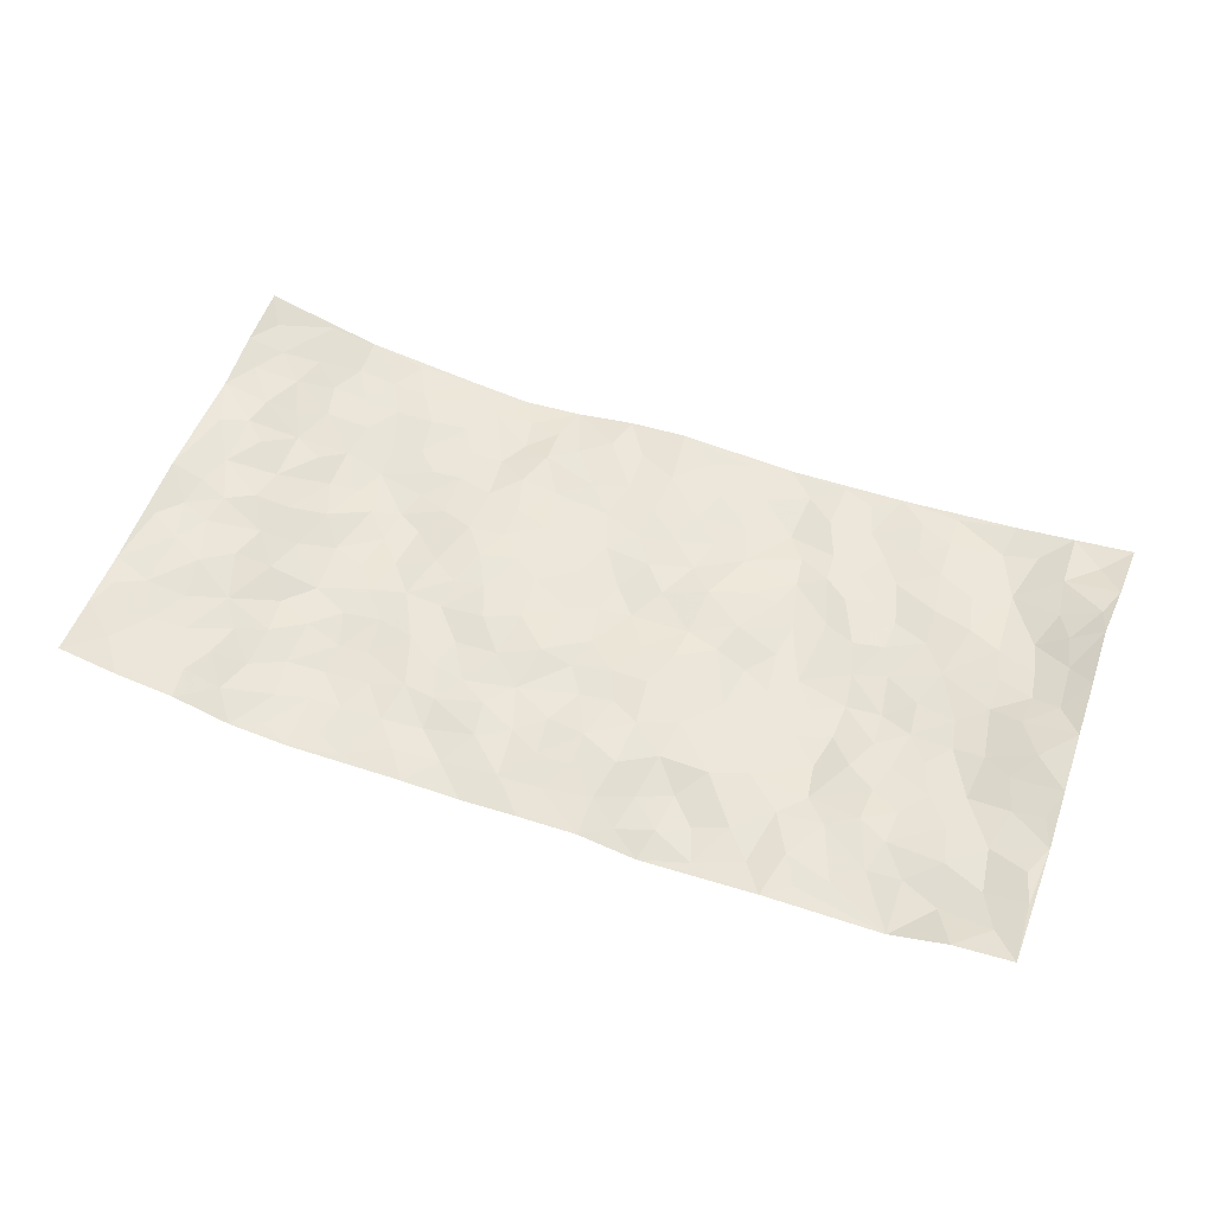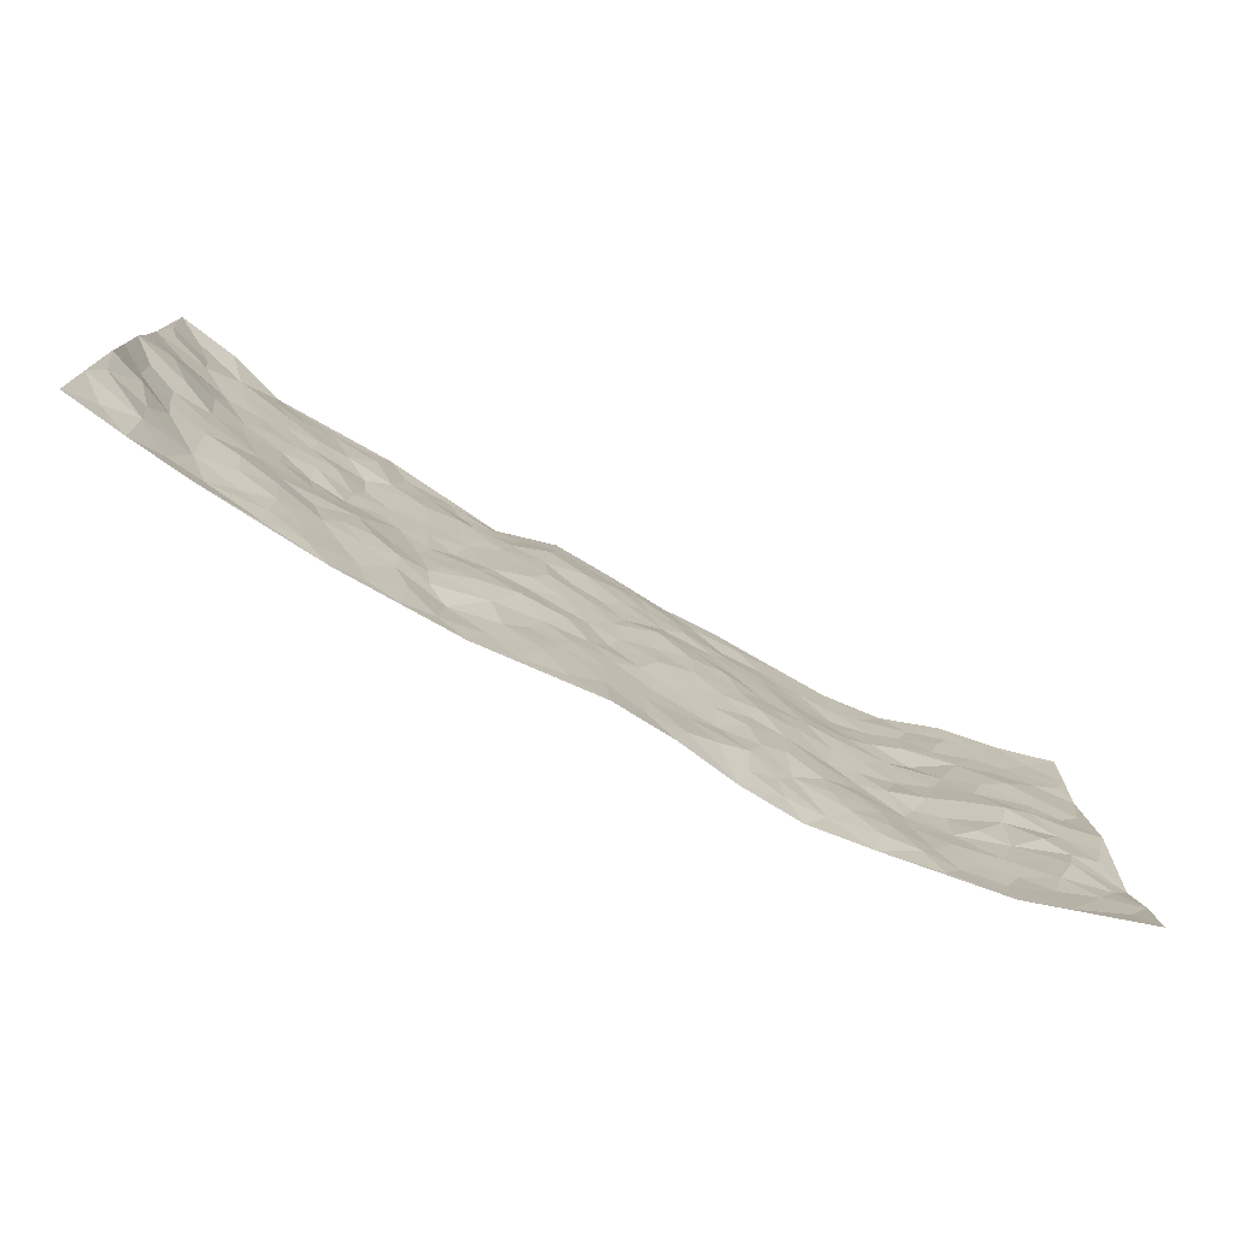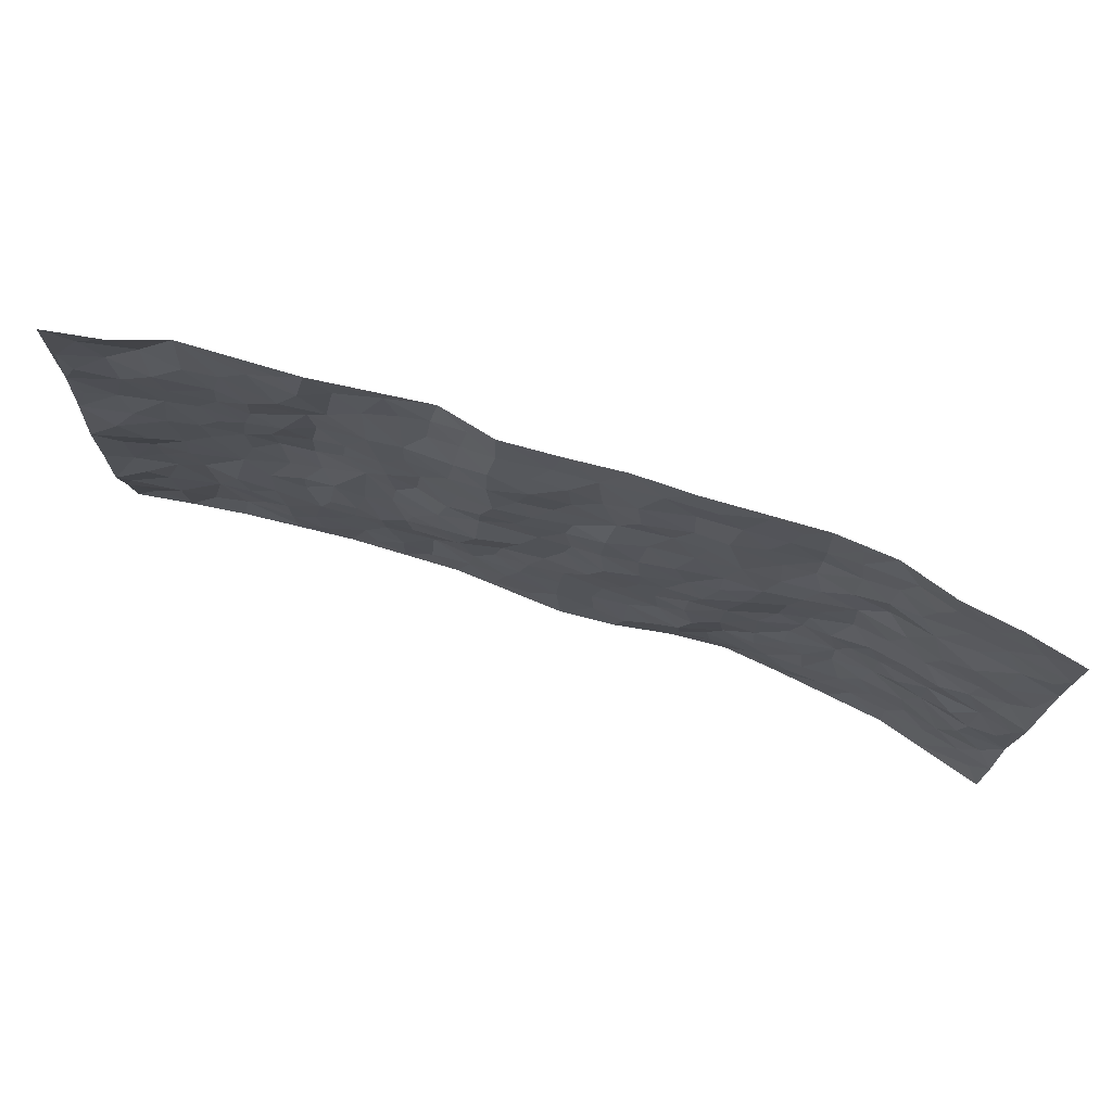
<metadata>
{"format":"obj","ext":"obj","renderer":"f3d","projection":"perspective","resolution":1024,"background":"white","views":[{"elev":55.7,"azim":-159.8,"up":"+Z"},{"elev":-77.1,"azim":-27.8,"up":"+Y"},{"elev":73.2,"azim":18.5,"up":"+Y"}]}
</metadata>
<code>
v -0.9824 0.006623 0.03759
v -0.9756 0.9971 0.05425
v 0.9727 0.003517 0.07784
v 0.9761 0.9984 0.06525
v -0.798 0.3939 0.01865
v -0.973 0.5007 0.07492
v -0.8593 0.3594 0.02662
v -0.0001715 0.00253 -0.004715
v -0.9684 0.2517 0.08031
v -0.9204 0.3391 0.0491
v -0.7382 0.003221 0.004162
v -0.977 0.1296 0.05602
v -0.7121 0.2937 0.01278
v -0.8605 0.00429 0.01958
v -0.8428 0.2903 0.0205
v -0.492 0.001101 -0.01643
v -0.9534 0.1909 0.05975
v -0.2945 0.1671 -0.02838
v -0.7787 0.3234 0.01327
v -0.8625 0.1224 0.02967
v -0.926 0.06802 0.03107
v -0.7996 0.06614 0.005094
v -0.6751 0.1277 -0.00301
v -0.7276 0.076 -0.005088
v -0.8734 0.2095 0.03224
v -0.9049 0.272 0.05235
v -0.7722 0.1789 0.003067
v -0.6943 0.2104 0.006595
v -0.8617 0.4888 0.04218
v -0.9716 0.3762 0.07524
v -0.7364 0.9961 -0.004051
v -0.5381 0.222 -0.005799
v 0.2618 0.1573 -0.009835
v -0.9786 0.7482 0.05067
v -0.3681 0.3922 -0.01893
v -0.7834 0.7521 0.01651
v -0.7998 0.8303 0.02342
v -0.5833 0.442 -0.01318
v -0.6012 0.605 -0.00918
v -0.4893 0.9967 -0.01082
v -0.9554 0.686 0.04943
v -0.6633 0.5623 -0.006037
v -0.3914 0.752 -0.0117
v -0.5107 0.2796 -0.005534
v -0.4609 0.2247 -0.009294
v -0.4968 0.1619 -0.01263
v -0.4495 0.6355 -0.02287
v -0.3673 0.5585 -0.01639
v 0.1657 0.4738 -0.0009109
v -0.3349 0.2207 -0.01901
v -0.2106 0.6095 -0.003883
v -0.376 0.6278 -0.01559
v -0.3031 0.05736 -0.02429
v -0.628 0.7096 -0.003845
v -0.3961 0.1937 -0.01339
v -0.87 0.618 0.03928
v -0.03836 0.3487 -0.01075
v 0.05723 0.3398 -0.009023
v 0.2988 0.4513 -0.001884
v -0.09534 0.5512 -0.003322
v -0.1657 0.5549 0.002612
v 0.09168 0.6306 0.002605
v -0.6345 0.3462 -0.001984
v -0.7501 0.5739 0.00803
v -0.95 0.8086 0.04834
v -0.5613 0.129 -0.005125
v -0.3687 0.01173 -0.01996
v -0.7965 0.467 0.01776
v -0.6186 0.1723 0.002333
v -0.6166 0.01864 -0.006133
v -0.2454 0.001652 -0.02281
v -0.6175 0.08836 -0.00145
v -0.5483 0.0529 -0.007692
v -0.4329 0.03683 -0.01904
v -0.4526 0.1035 -0.01798
v -0.8918 0.6849 0.03281
v -0.9692 0.8726 0.05056
v -0.7385 0.5093 0.005293
v -0.0009779 0.9968 -0.0144
v -0.8045 0.6748 0.01343
v -0.5635 0.3147 -0.01022
v -0.514 0.4604 -0.01819
v 0.006436 0.5714 -0.009376
v -0.04961 0.4831 -0.01061
v 0.003262 0.4201 -0.01679
v -0.1249 0.1285 -0.009812
v -0.5694 0.6692 -0.007769
v -0.9101 0.563 0.05877
v -0.7335 0.6905 0.006525
v -0.4498 0.2965 -0.005276
v -0.6323 0.2677 0.004303
v -0.5029 0.6876 -0.02512
v -0.1734 0.4843 -0.005538
v -0.2634 0.4353 -0.00493
v -0.6481 0.6485 -0.002853
v -0.01108 0.1176 -0.00892
v -0.4162 0.5093 -0.02137
v -0.3443 0.2876 -0.01505
v -0.2412 0.5029 -0.008179
v -0.181 0.3815 0.003167
v -0.9762 0.624 0.06081
v -0.7063 0.6224 0.004135
v -0.8137 0.5796 0.02216
v -0.3631 0.1097 -0.01562
v -0.5232 0.5322 -0.02618
v -0.6848 0.4064 -0.0002935
v -0.1308 0.3248 -0.01101
v -0.15 0.2498 -0.01398
v -0.5194 0.6108 -0.02363
v 0.1086 0.7286 -0.008491
v -0.003827 0.2154 -0.009134
v -0.07347 0.2738 -0.007256
v 0.004428 0.2888 -0.009887
v -0.4306 0.3629 -0.01442
v -0.1974 0.184 -0.01516
v -0.6558 0.4879 -0.005957
v -0.5579 0.3809 -0.008078
v -0.4932 0.3913 -0.008816
v -0.3077 0.523 -0.02037
v -0.26 0.3496 -0.002816
v -0.3559 0.466 -0.01854
v -0.2274 0.2706 -0.008493
v -0.09078 0.4116 -0.004505
v -0.597 0.5311 -0.01968
v -0.09271 0.1988 -0.008443
v -0.214 0.09361 -0.02063
v -0.3996 0.2574 -0.00775
v -0.9254 0.439 0.05138
v -0.868 0.4223 0.03118
v 0.09181 0.4227 -0.002425
v 0.2097 0.2378 -0.01777
v 0.08258 0.517 -0.004708
v 0.01961 0.4882 -0.01191
v 0.1663 0.393 -0.007205
v 0.7889 0.4974 0.03477
v 0.2206 0.4339 -0.004934
v 0.2673 0.3136 -0.006525
v 0.1605 0.5675 0.000536
v 0.1216 0.9969 -0.02382
v -0.293 0.6183 -0.01463
v 0.4263 0.8796 -0.02903
v 0.4924 0.9982 -0.03107
v -0.2143 0.779 -0.007474
v -0.05897 0.8628 -0.0008822
v -0.3231 0.3478 -0.01063
v -0.4603 0.565 -0.02474
v -0.07439 0.05333 -0.01055
v -0.1584 0.02236 -0.0163
v 0.1228 0.002047 -0.01354
v 0.01317 0.859 -0.003257
v -0.01706 0.6993 -0.008127
v 0.4235 0.198 -0.01813
v 0.343 0.2904 -0.01205
v 0.5952 0.5268 -0.02466
v 0.5276 0.5473 -0.02231
v 0.4576 0.1366 -0.01777
v 0.5256 0.2291 -0.01719
v 0.4163 0.3625 -0.01851
v 0.02271 0.6406 -0.009339
v -0.05923 0.627 -0.002056
v -0.147 0.7285 0.003575
v -0.08699 0.6923 -0.002786
v -0.06034 0.7901 0.005646
v -0.1365 0.632 0.00566
v 0.02051 0.774 -0.006009
v 0.2451 0.9977 -0.02201
v -0.01964 0.9251 -0.009394
v -0.2688 0.8426 -0.02473
v -0.1991 0.8773 -0.0148
v -0.316 0.7789 -0.01058
v -0.2436 0.9939 -0.03778
v -0.2282 0.6945 -0.005799
v -0.3182 0.6985 -0.01316
v -0.1412 0.8285 0.006178
v -0.1237 0.9969 -0.008136
v 0.2182 0.7456 -0.01294
v 0.1738 0.667 -0.005687
v 0.3277 0.595 -0.01322
v 0.2618 0.5231 -0.004347
v 0.2666 0.6656 -0.01312
v 0.426 0.7439 -0.02709
v 0.3569 0.6832 -0.01447
v 0.2866 0.733 -0.0145
v 0.06791 0.9277 -0.01277
v 0.07856 0.8222 -0.009987
v 0.1454 0.8572 -0.01013
v 0.2504 0.8724 -0.0251
v 0.3227 0.7933 -0.01768
v 0.2329 0.5958 -0.0009482
v -0.8832 0.8654 0.02409
v -0.6832 0.8153 0.005227
v -0.8698 0.7733 0.02817
v -0.8538 0.9943 0.03376
v -0.9212 0.9379 0.0351
v -0.8125 0.9186 0.007258
v -0.7344 0.8838 0.008356
v -0.6065 0.9275 -0.006021
v -0.6634 0.8843 0.0005847
v -0.6886 0.7448 0.003363
v -0.5614 0.8129 -0.006914
v -0.6227 0.7798 0.001074
v -0.5115 0.8992 -0.005631
v -0.3919 0.8757 -0.01871
v -0.5458 0.9584 -0.009548
v -0.466 0.8143 -0.01572
v -0.4435 0.934 -0.01952
v -0.3452 0.9695 -0.0279
v -0.5137 0.7598 -0.02169
v -0.3205 0.8977 -0.02804
v -0.2582 0.9267 -0.02752
v 0.1565 0.7844 -0.006328
v 0.255 0.8039 -0.01657
v 0.188 0.9323 -0.02031
v 0.3946 0.8118 -0.02594
v 0.3383 0.8803 -0.02502
v 0.383 0.9821 -0.02691
v 0.2893 0.9369 -0.02063
v 0.4438 0.9477 -0.02971
v 0.3824 0.4936 -0.01083
v 0.327 0.529 -0.007854
v 0.4862 0.6043 -0.01761
v 0.4338 0.6644 -0.02025
v 0.4076 0.5882 -0.01375
v 0.3542 0.1917 -0.02514
v 0.4838 0.3357 -0.02659
v 0.4615 0.523 -0.02136
v 0.3484 0.3885 -0.01135
v -0.1252 0.9131 -0.002043
v -0.1834 0.9549 -0.01952
v 0.3214 0.1344 -0.02555
v 0.6144 0.01633 -0.009838
v 0.2016 0.3335 -0.0111
v 0.2723 0.3851 -0.007944
v 0.5871 0.249 -0.02221
v 0.7339 0.9982 0.01733
v 0.9776 0.2517 0.04842
v 0.4948 0.8116 -0.03596
v 0.7177 0.488 0.01322
v 0.4908 0.7462 -0.03164
v 0.975 0.5002 0.06707
v 0.6726 0.2956 -0.0112
v 0.5116 0.4688 -0.02712
v 0.779 0.3124 0.01621
v 0.5637 0.4164 -0.0205
v 0.4924 0.003945 -0.0268
v 0.08971 0.2522 -0.01528
v 0.5073 0.07854 -0.01565
v 0.1345 0.319 -0.01232
v 0.4185 0.268 -0.01966
v 0.8711 0.2662 0.04652
v 0.6434 0.4627 -0.008149
v 0.5805 0.08396 -0.01057
v 0.4506 0.4268 -0.02844
v 0.6108 0.3731 -0.0213
v 0.2883 0.2328 -0.008342
v 0.4808 0.2731 -0.01909
v 0.2654 0.07915 -0.02273
v 0.3693 0.004376 -0.04118
v 0.2453 0.003262 -0.03281
v 0.202 0.1145 -0.01202
v 0.06774 0.1698 -0.01395
v 0.1453 0.1897 -0.01535
v 0.6157 0.1491 -0.01414
v 0.7762 0.4239 0.02282
v 0.7504 0.2227 0.00762
v 0.6541 0.08235 -0.009771
v 0.6723 0.386 -0.009193
v 0.7189 0.3404 0.006749
v 0.8833 0.327 0.04731
v 0.745 0.568 0.0176
v 0.6953 0.1472 -0.003812
v 0.7663 0.1515 0.008137
v 0.8373 0.3683 0.04198
v 0.94 0.3502 0.05392
v 0.8843 0.439 0.04334
v 0.5858 0.3142 -0.02557
v 0.8212 0.1075 0.02571
v 0.3338 0.06487 -0.03167
v 0.4134 0.07084 -0.03069
v 0.0709 0.0778 -0.01452
v 0.143 0.07215 -0.00996
v 0.9783 0.7494 0.05291
v 0.7349 0.08075 0.002394
v 0.6582 0.2174 -0.008408
v 0.958 0.4252 0.05916
v 0.9045 0.5093 0.05112
v 0.8089 0.2518 0.02456
v 0.5355 0.15 -0.01319
v 0.7362 0.003052 0.007337
v 0.5052 0.3951 -0.03049
v 0.9372 0.0653 0.05867
v 0.9754 0.128 0.06684
v 0.8392 0.1817 0.03397
v 0.897 0.1259 0.04676
v 0.8285 0.0108 0.03406
v 0.9357 0.1896 0.05089
v 0.6684 0.5562 -0.005316
v 0.6941 0.6334 0.0004369
v 0.589 0.6366 -0.02156
v 0.8249 0.6916 0.03857
v 0.6345 0.7713 -0.009951
v 0.9558 0.6247 0.05411
v 0.767 0.642 0.02423
v 0.8543 0.5952 0.0383
v 0.7343 0.7438 0.01539
v 0.8444 0.5307 0.04008
v 0.9153 0.5739 0.04653
v 0.891 0.6593 0.04634
v 0.6452 0.6928 -0.01991
v 0.5689 0.724 -0.02036
v 0.5125 0.6747 -0.02192
v 0.8544 0.8521 0.03255
v 0.7135 0.8709 0.009745
v 0.8128 0.7765 0.02749
v 0.8975 0.7777 0.04295
v 0.7818 0.844 0.02032
v 0.9743 0.8739 0.05859
v 0.696 0.8023 0.004755
v 0.9534 0.811 0.05377
v 0.7428 0.9313 0.01579
v 0.856 0.9985 0.03626
v 0.6158 0.9981 -0.02034
v 0.8216 0.9258 0.02905
v 0.9074 0.928 0.04372
v 0.665 0.9343 -0.007227
v 0.5605 0.9012 -0.02413
v 0.495 0.8811 -0.03114
v 0.554 0.9695 -0.02513
v 0.5736 0.8216 -0.02434
v 0.64 0.8605 -0.01263
f 29 6 128
f 12 21 20
f 26 10 9
f 55 45 46
f 27 19 15
f 26 9 17
f 101 6 88
f 12 1 21
f 7 15 19
f 125 86 96
f 84 123 85
f 129 29 128
f 25 27 15
f 12 20 17
f 73 75 66
f 22 14 11
f 26 17 25
f 9 12 17
f 25 15 26
f 5 129 7
f 52 146 48
f 55 18 50
f 7 19 5
f 20 27 25
f 124 82 105
f 41 76 34
f 20 14 22
f 14 20 21
f 14 21 1
f 24 22 11
f 24 27 22
f 72 66 69
f 69 32 91
f 70 24 11
f 24 23 27
f 17 20 25
f 27 20 22
f 10 15 7
f 10 26 15
f 23 28 27
f 27 13 19
f 28 23 69
f 13 27 28
f 119 121 94
f 10 7 129
f 6 30 128
f 9 10 30
f 36 192 80
f 80 102 89
f 118 81 44
f 64 103 78
f 115 126 86
f 45 32 46
f 91 63 13
f 129 68 29
f 95 87 54
f 95 54 199
f 202 40 204
f 82 97 105
f 29 88 6
f 18 55 104
f 148 126 71
f 38 82 124
f 50 18 122
f 117 82 38
f 5 19 106
f 82 117 118
f 80 64 102
f 127 45 55
f 194 77 190
f 98 35 114
f 39 124 105
f 127 50 98
f 106 19 13
f 66 75 46
f 39 95 42
f 63 117 38
f 95 89 102
f 101 56 76
f 51 140 99
f 18 53 126
f 62 83 132
f 45 127 90
f 112 113 57
f 103 29 68
f 130 85 58
f 109 39 105
f 35 94 121
f 113 246 58
f 151 165 163
f 120 100 94
f 114 127 98
f 192 190 65
f 95 39 87
f 36 191 37
f 67 104 74
f 56 101 88
f 13 63 106
f 192 34 76
f 268 241 243
f 108 115 125
f 93 84 60
f 133 84 85
f 156 288 157
f 101 76 41
f 80 103 64
f 105 97 146
f 99 61 51
f 92 109 47
f 125 96 111
f 158 227 153
f 75 104 55
f 69 66 32
f 81 91 32
f 106 78 68
f 42 64 78
f 77 34 65
f 24 70 72
f 75 73 16
f 16 71 67
f 2 34 77
f 13 28 91
f 103 56 88
f 56 80 76
f 72 69 23
f 11 16 70
f 16 73 70
f 16 67 74
f 115 18 126
f 24 72 23
f 73 72 70
f 16 74 75
f 72 73 66
f 32 45 44
f 84 83 60
f 66 46 32
f 78 106 116
f 117 63 81
f 67 53 104
f 103 68 78
f 69 91 28
f 36 80 89
f 106 38 116
f 106 68 5
f 81 118 117
f 62 132 138
f 32 44 81
f 53 67 71
f 57 58 85
f 123 100 107
f 93 60 61
f 33 230 224
f 8 96 147
f 132 133 130
f 140 48 119
f 93 100 123
f 122 98 50
f 164 60 160
f 53 71 126
f 125 112 108
f 193 194 195
f 75 55 46
f 63 91 81
f 56 103 80
f 196 198 31
f 18 104 53
f 121 48 97
f 38 106 63
f 118 97 82
f 97 35 121
f 51 172 140
f 130 134 49
f 87 39 109
f 288 252 263
f 97 114 35
f 47 43 92
f 57 113 58
f 248 130 58
f 34 101 41
f 114 90 127
f 116 124 42
f 145 94 35
f 118 114 97
f 167 79 175
f 98 145 35
f 85 123 57
f 43 47 52
f 199 36 89
f 42 78 116
f 159 83 62
f 88 29 103
f 74 104 75
f 118 44 90
f 173 140 172
f 42 95 102
f 190 192 37
f 65 190 77
f 89 95 199
f 125 111 112
f 92 87 109
f 18 115 122
f 177 180 176
f 112 57 107
f 109 105 146
f 93 94 100
f 285 286 275
f 96 86 147
f 137 232 131
f 57 123 107
f 87 92 208
f 49 134 136
f 132 130 49
f 161 164 162
f 50 127 55
f 122 108 107
f 122 107 100
f 48 140 52
f 118 90 114
f 99 119 94
f 123 84 93
f 36 37 192
f 48 121 119
f 120 122 100
f 39 42 124
f 38 124 116
f 248 58 246
f 44 45 90
f 98 122 120
f 146 52 47
f 94 93 99
f 168 209 170
f 212 183 188
f 202 197 200
f 42 102 64
f 107 108 112
f 99 93 61
f 8 280 96
f 112 111 113
f 125 115 86
f 115 108 122
f 128 30 10
f 5 68 129
f 10 129 128
f 132 49 138
f 83 84 133
f 130 133 85
f 83 133 132
f 248 134 130
f 156 152 224
f 151 110 165
f 212 186 211
f 153 224 249
f 254 251 244
f 246 261 262
f 225 158 249
f 49 136 179
f 185 184 150
f 214 188 181
f 181 188 182
f 161 163 174
f 143 170 172
f 110 211 185
f 184 79 167
f 174 228 169
f 62 110 159
f 163 150 144
f 210 169 229
f 170 143 168
f 176 211 110
f 98 120 145
f 94 145 120
f 48 146 97
f 109 146 47
f 148 86 126
f 147 86 148
f 71 8 148
f 8 147 148
f 244 276 254
f 232 136 134
f 174 143 161
f 60 83 160
f 163 162 151
f 159 160 83
f 261 281 262
f 259 281 149
f 219 220 59
f 246 113 111
f 33 255 131
f 157 256 152
f 137 255 153
f 230 278 279
f 262 260 33
f 154 155 242
f 131 255 137
f 248 131 232
f 281 280 149
f 259 258 278
f 220 179 59
f 159 151 160
f 162 160 151
f 164 61 60
f 228 174 144
f 144 174 163
f 159 110 151
f 161 172 164
f 186 184 185
f 161 162 163
f 61 164 51
f 160 162 164
f 187 217 213
f 150 163 165
f 205 202 200
f 79 184 139
f 170 43 173
f 174 169 143
f 161 143 172
f 167 144 150
f 176 180 183
f 172 170 173
f 223 226 221
f 185 150 165
f 99 140 119
f 207 206 203
f 172 51 164
f 43 52 173
f 173 52 140
f 167 175 228
f 228 229 169
f 210 168 169
f 177 110 62
f 189 138 179
f 62 138 177
f 136 232 233
f 181 182 222
f 150 184 167
f 178 180 189
f 49 179 138
f 177 138 189
f 180 178 182
f 178 179 220
f 307 308 304
f 222 223 221
f 215 187 188
f 176 183 212
f 187 213 186
f 214 215 188
f 185 211 186
f 237 181 239
f 182 188 183
f 110 185 165
f 216 215 141
f 211 176 212
f 182 183 180
f 176 110 177
f 213 184 186
f 178 189 179
f 177 189 180
f 195 190 37
f 197 198 200
f 195 194 190
f 34 192 65
f 80 192 76
f 37 196 195
f 194 2 77
f 193 2 194
f 196 37 191
f 31 193 195
f 198 196 191
f 31 195 196
f 199 201 191
f 197 204 31
f 198 191 201
f 31 198 197
f 201 199 54
f 36 199 191
f 54 208 201
f 208 43 205
f 208 54 87
f 198 201 200
f 206 205 203
f 43 170 203
f 210 207 209
f 40 202 206
f 31 204 40
f 197 202 204
f 208 205 200
f 43 203 205
f 205 206 202
f 203 209 207
f 171 40 207
f 40 206 207
f 208 200 201
f 43 208 92
f 170 209 203
f 168 143 169
f 207 210 171
f 168 210 209
f 188 187 212
f 212 187 186
f 166 139 213
f 184 213 139
f 237 214 181
f 215 214 141
f 216 141 218
f 213 217 166
f 142 166 216
f 217 216 166
f 187 215 217
f 216 217 215
f 237 141 214
f 142 216 218
f 223 222 182
f 179 136 59
f 223 220 219
f 267 238 251
f 237 327 141
f 223 182 178
f 158 290 253
f 220 223 178
f 59 233 227
f 233 59 136
f 248 246 131
f 153 249 158
f 251 254 267
f 223 219 226
f 111 261 246
f 297 251 238
f 276 256 157
f 167 228 144
f 229 228 175
f 175 171 229
f 229 171 210
f 260 257 33
f 265 271 272
f 266 289 283
f 269 243 250
f 249 224 152
f 266 283 271
f 227 233 137
f 253 227 158
f 325 313 320
f 135 264 275
f 310 329 239
f 270 298 297
f 249 256 225
f 275 273 269
f 311 222 221
f 155 154 299
f 234 276 157
f 310 311 299
f 222 239 181
f 221 226 155
f 266 263 252
f 242 290 244
f 264 273 275
f 273 264 243
f 242 244 154
f 276 290 225
f 288 234 157
f 240 282 302
f 275 286 306
f 225 290 158
f 234 263 284
f 241 254 276
f 233 232 137
f 137 153 227
f 264 135 238
f 244 251 154
f 260 259 257
f 227 253 219
f 33 224 255
f 154 297 299
f 240 302 307
f 297 154 251
f 264 268 243
f 253 226 219
f 271 284 263
f 277 294 293
f 290 242 253
f 241 234 284
f 59 227 219
f 242 155 226
f 252 245 231
f 157 152 156
f 257 230 33
f 152 256 249
f 278 230 257
f 262 33 131
f 224 153 255
f 259 278 257
f 134 248 232
f 230 279 224
f 96 261 111
f 261 96 280
f 280 281 261
f 246 262 131
f 252 247 245
f 268 267 241
f 283 277 272
f 288 247 252
f 275 274 285
f 295 291 294
f 267 268 264
f 263 234 288
f 309 310 299
f 290 276 244
f 283 272 271
f 267 254 241
f 265 243 241
f 236 240 285
f 297 238 270
f 303 305 298
f 241 276 234
f 221 155 299
f 272 277 293
f 250 243 287
f 286 285 240
f 284 271 265
f 271 263 266
f 295 3 291
f 225 256 276
f 241 284 265
f 289 266 231
f 3 292 291
f 321 235 323
f 293 294 296
f 279 278 258
f 245 279 258
f 279 156 224
f 260 281 259
f 280 8 149
f 262 281 260
f 231 266 252
f 267 264 238
f 306 304 270
f 283 289 295
f 243 269 273
f 236 269 250
f 294 292 296
f 274 236 285
f 269 274 275
f 250 287 293
f 245 289 231
f 236 274 269
f 156 279 247
f 242 226 253
f 247 279 245
f 243 265 287
f 288 156 247
f 265 272 293
f 296 292 236
f 293 287 265
f 295 294 277
f 277 283 295
f 236 250 296
f 289 3 295
f 292 294 291
f 293 296 250
f 300 304 308
f 325 320 235
f 329 330 326
f 270 304 303
f 270 303 298
f 309 305 301
f 135 306 270
f 299 297 298
f 298 309 299
f 238 135 270
f 300 314 305
f 303 300 305
f 304 306 307
f 300 303 304
f 282 319 315
f 322 325 235
f 275 306 135
f 307 306 286
f 240 307 286
f 308 307 302
f 302 282 308
f 308 282 315
f 305 309 298
f 310 309 301
f 310 301 329
f 310 239 311
f 222 311 239
f 299 311 221
f 319 312 315
f 312 323 316
f 301 305 318
f 305 314 316
f 300 308 315
f 316 314 312
f 312 314 315
f 315 314 300
f 323 312 324
f 316 313 318
f 282 4 317
f 330 313 325
f 4 321 324
f 235 320 323
f 282 317 319
f 312 319 317
f 326 325 322
f 316 320 313
f 316 318 305
f 142 218 327
f 327 218 141
f 316 323 320
f 324 312 317
f 4 324 317
f 321 323 324
f 318 313 330
f 328 326 322
f 326 327 329
f 329 327 237
f 326 328 327
f 322 142 328
f 327 328 142
f 329 237 239
f 301 318 330
f 326 330 325
f 330 329 301

</code>
